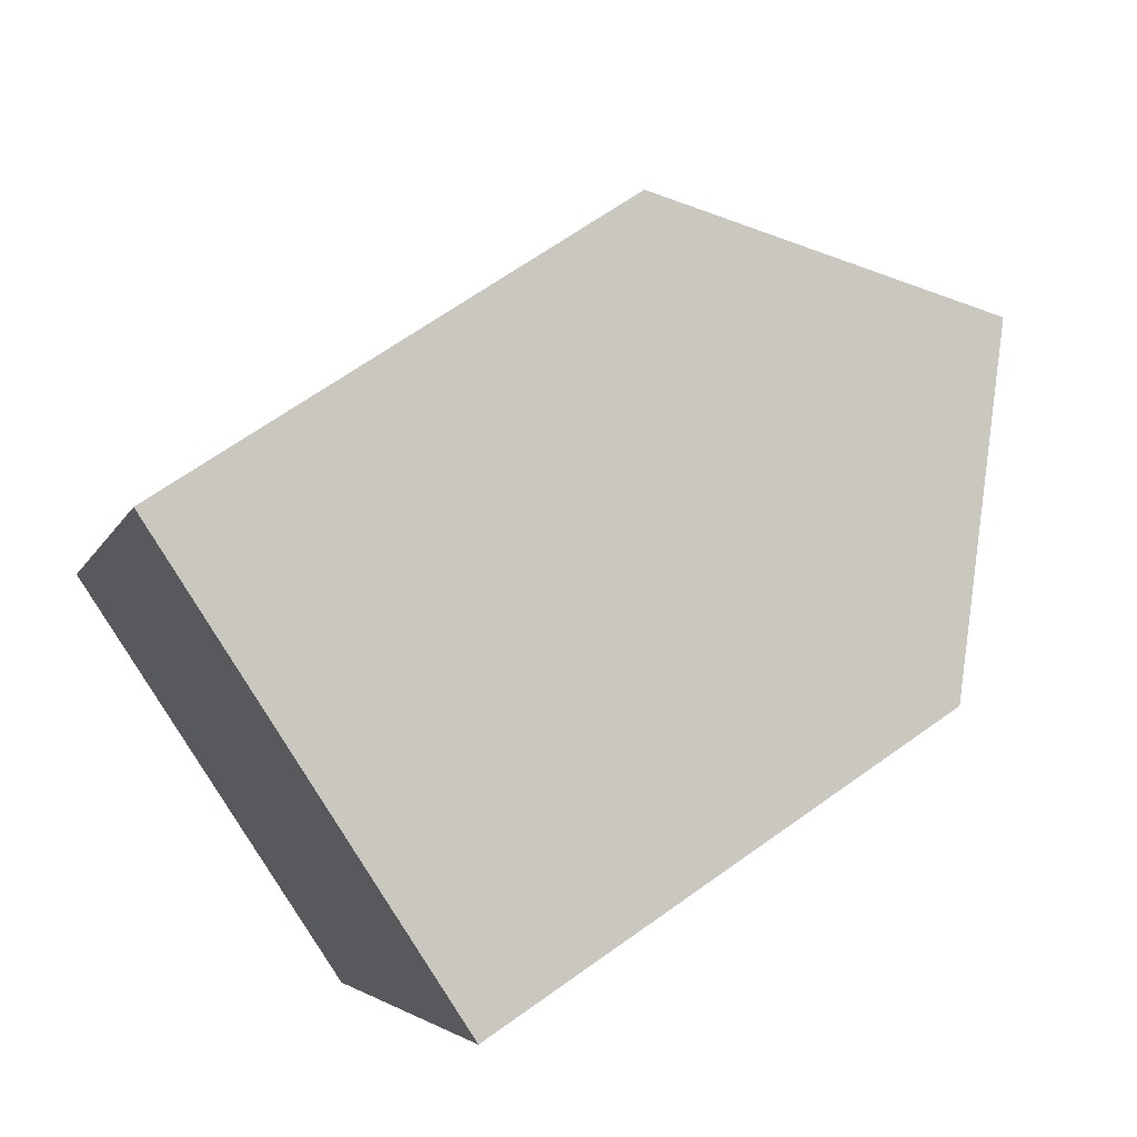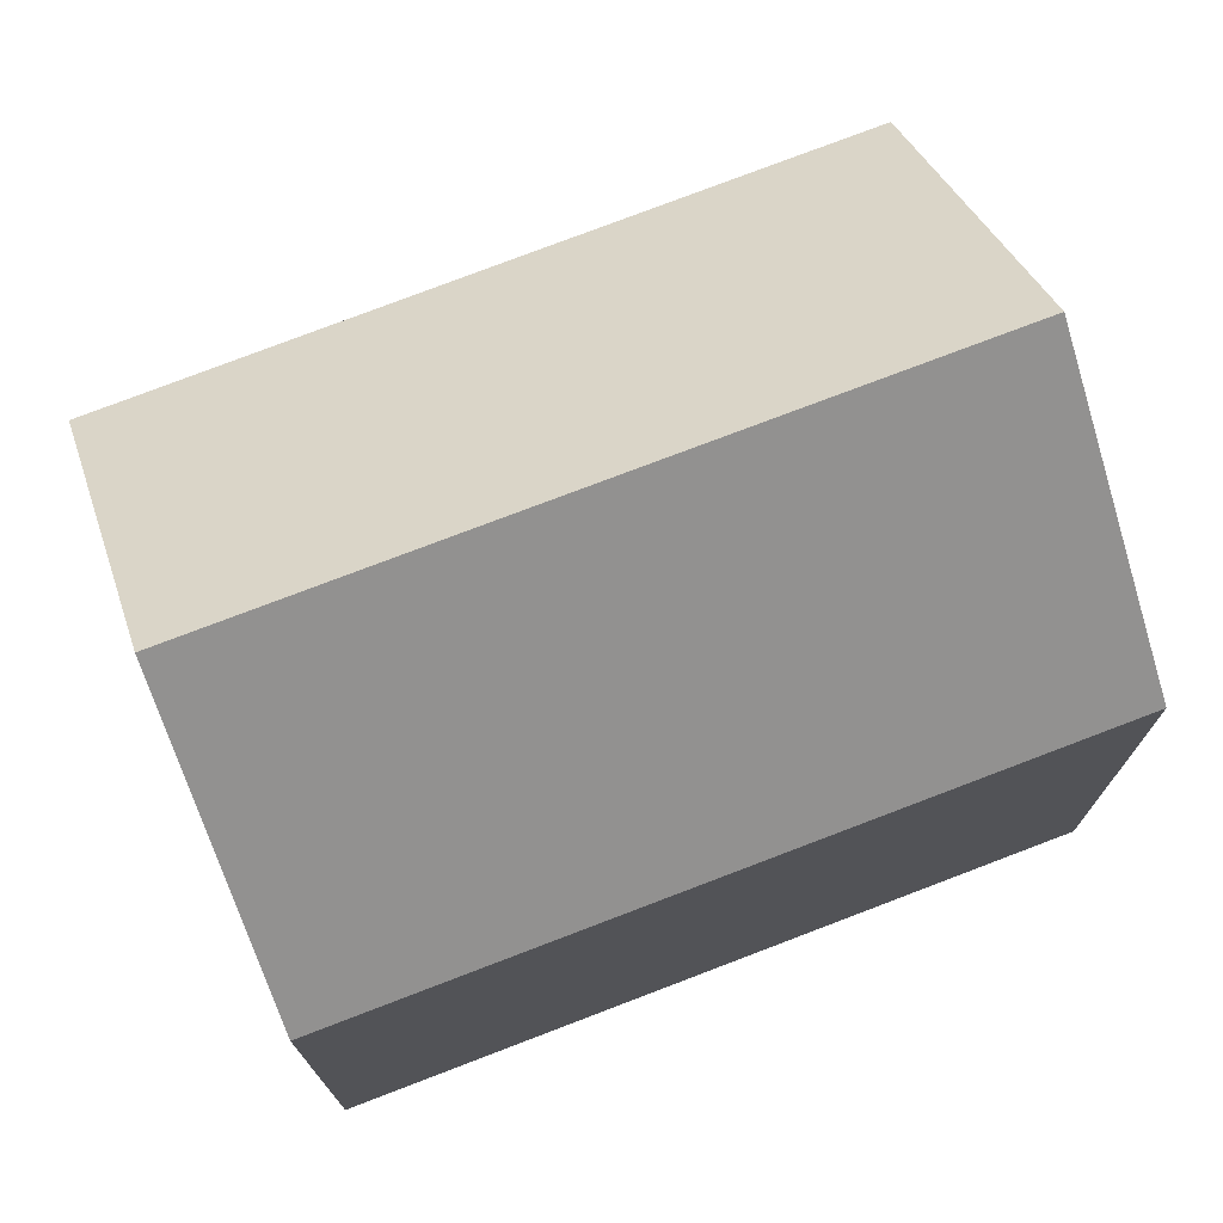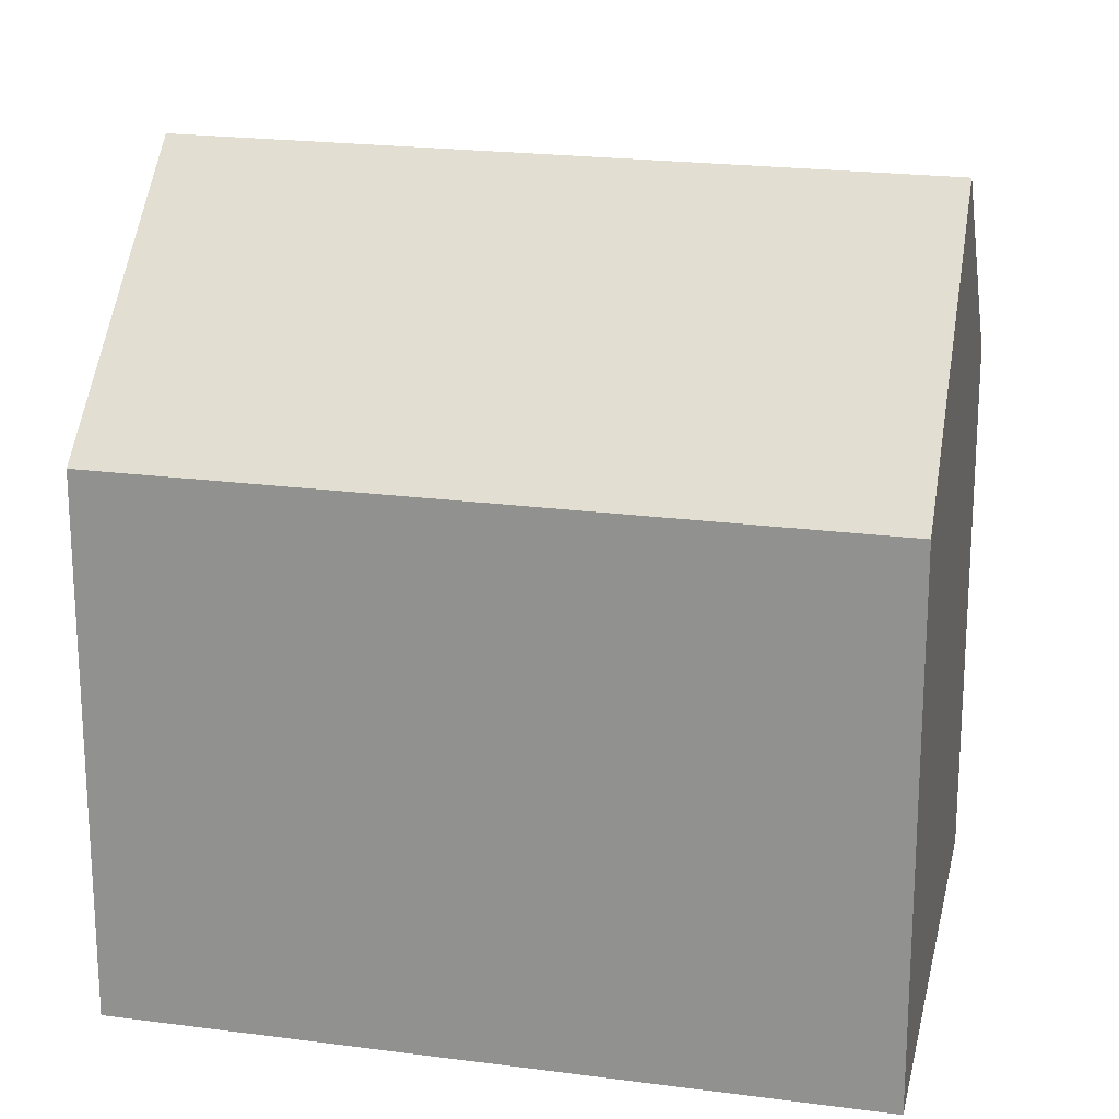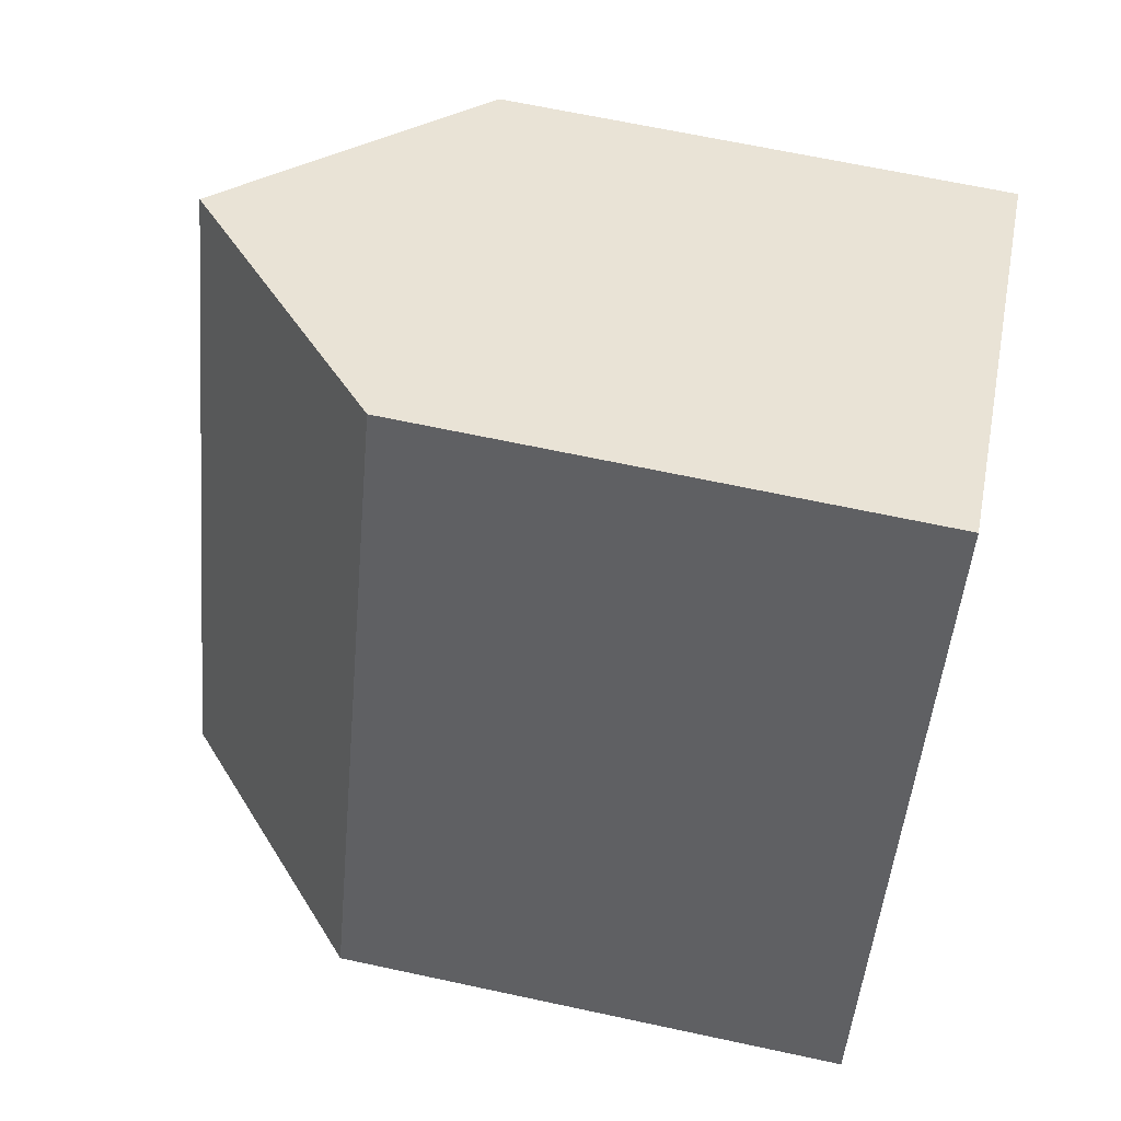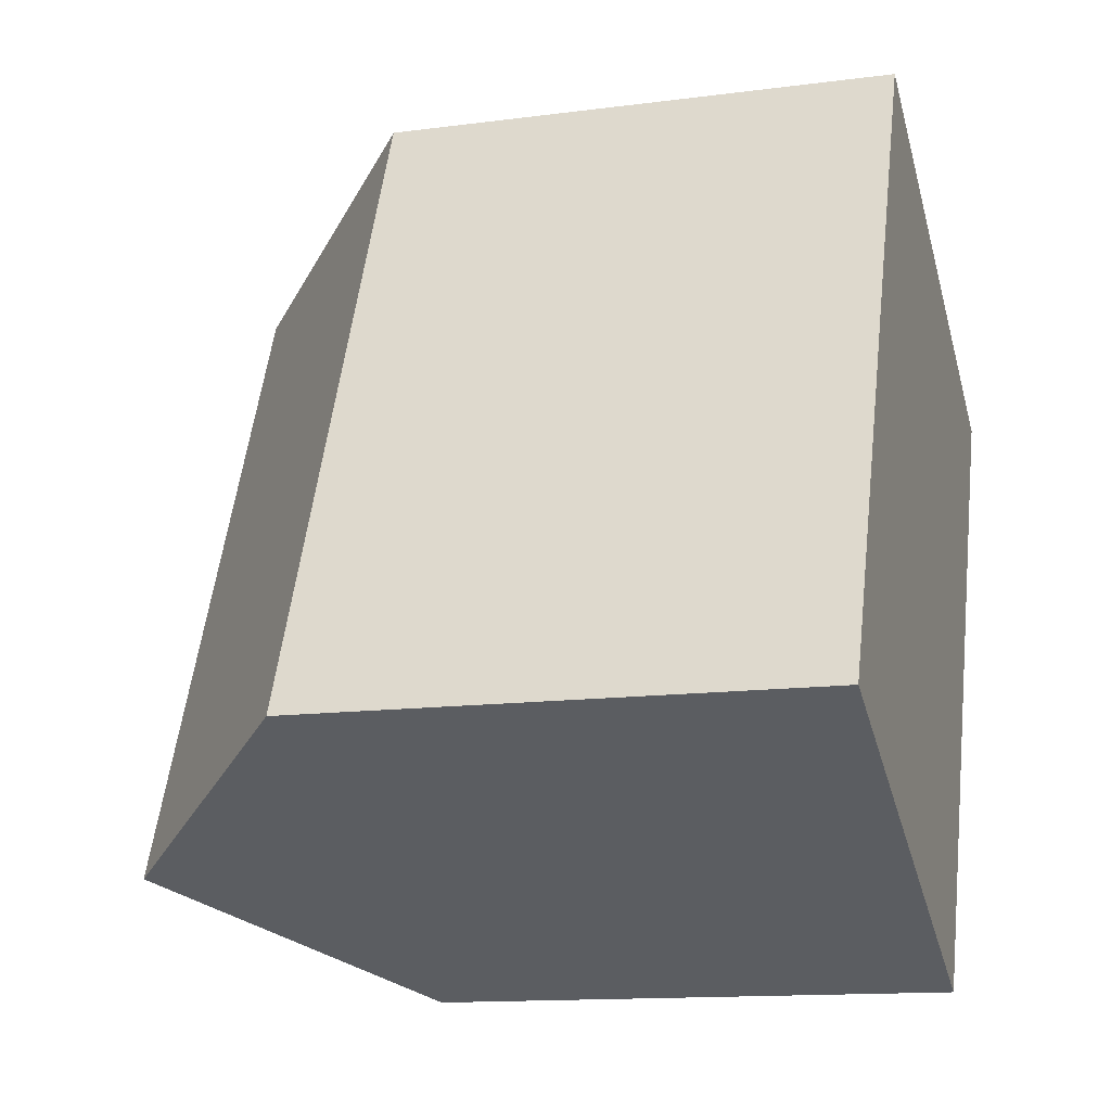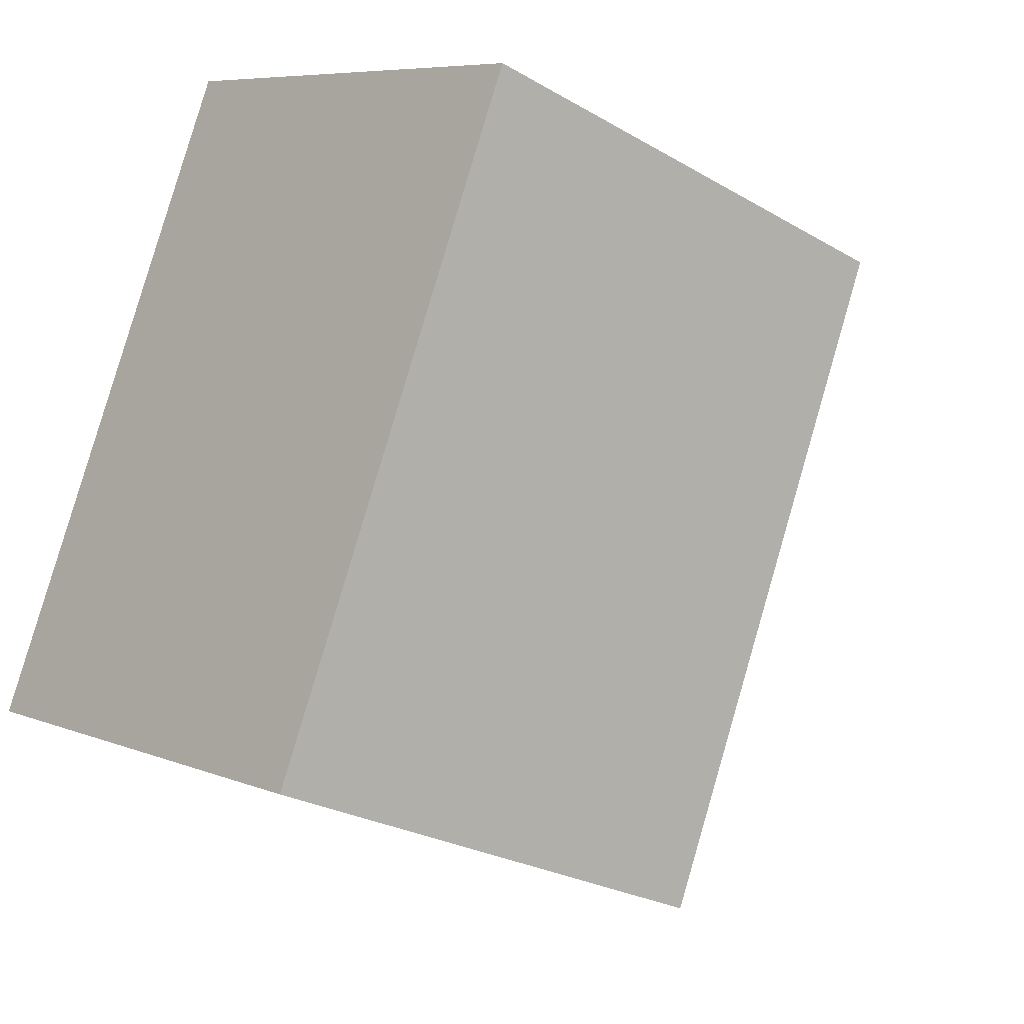
<metadata>
{"format":"obj","ext":"obj","renderer":"f3d","projection":"perspective","resolution":1024,"background":"white","views":[{"elev":65.4,"azim":54.1,"up":"+Z"},{"elev":75.5,"azim":-86.8,"up":"+Y"},{"elev":21.0,"azim":-52.4,"up":"+Y"},{"elev":66.2,"azim":-77.8,"up":"+Z"},{"elev":-13.4,"azim":-73.4,"up":"+Z"},{"elev":-25.7,"azim":47.0,"up":"+Z"}]}
</metadata>
<code>
v  11.29 15.77 11.5
v  10.17 11.04 -4.549
v  5.108 15.77 -2.285
v  16.36 10.97 9.058
v  0.063 10.99 0.141
v  0 10.99 6.729e-16
v  6.25 10.99 13.93
v  0 0 0
v  6.25 -8.531e-16 13.93
v  0.063 -8.634e-18 0.141
v  16.36 -5.546e-16 9.058
v  11.29 -7.042e-16 11.5
v  10.17 2.785e-16 -4.549
v  5.108 1.399e-16 -2.285
g defaultobject
f 1 2 3
f 2 1 4
f 5 3 6
f 3 5 1
f 1 5 7
f 8 5 6
f 5 8 7
f 7 8 9
f 9 8 10
f 7 4 1
f 4 7 9
f 4 9 11
f 11 9 12
f 4 13 2
f 13 4 11
f 2 6 3
f 6 2 8
f 8 2 14
f 14 2 13
f 10 12 9
f 12 10 8
f 12 8 14
f 12 14 11
f 11 14 13

</code>
